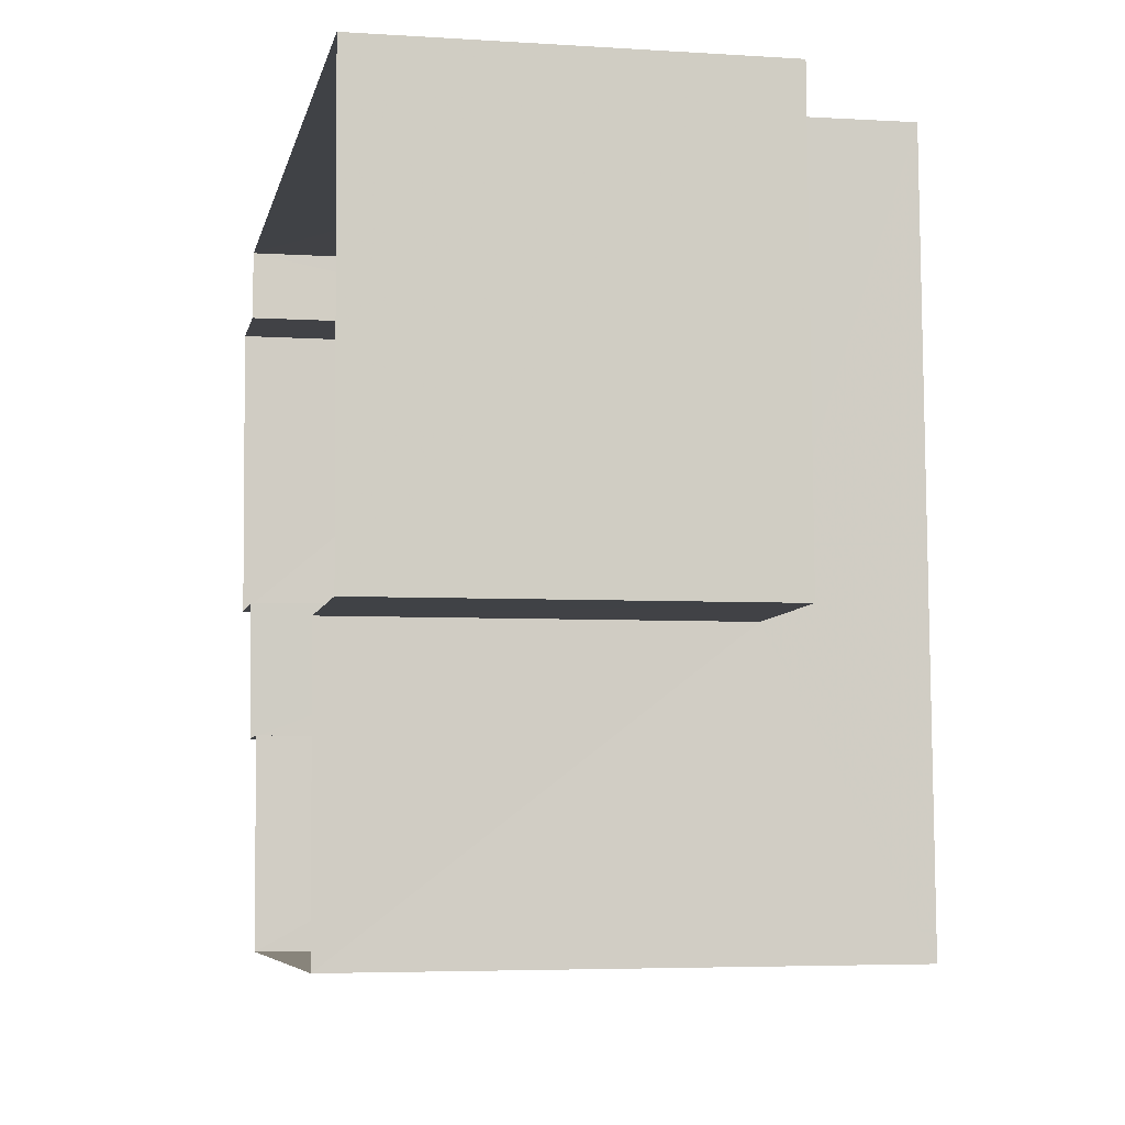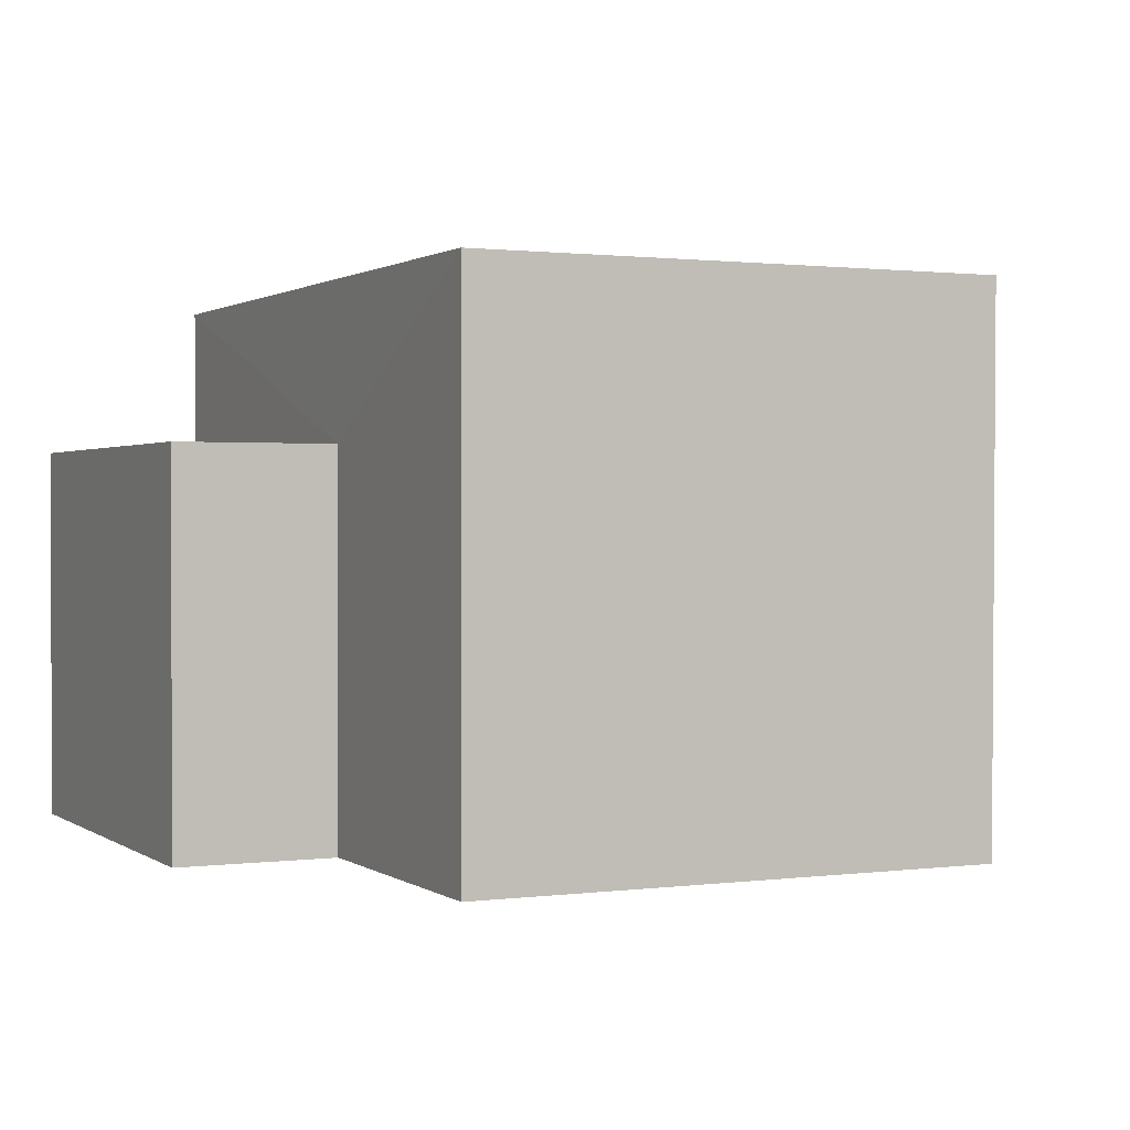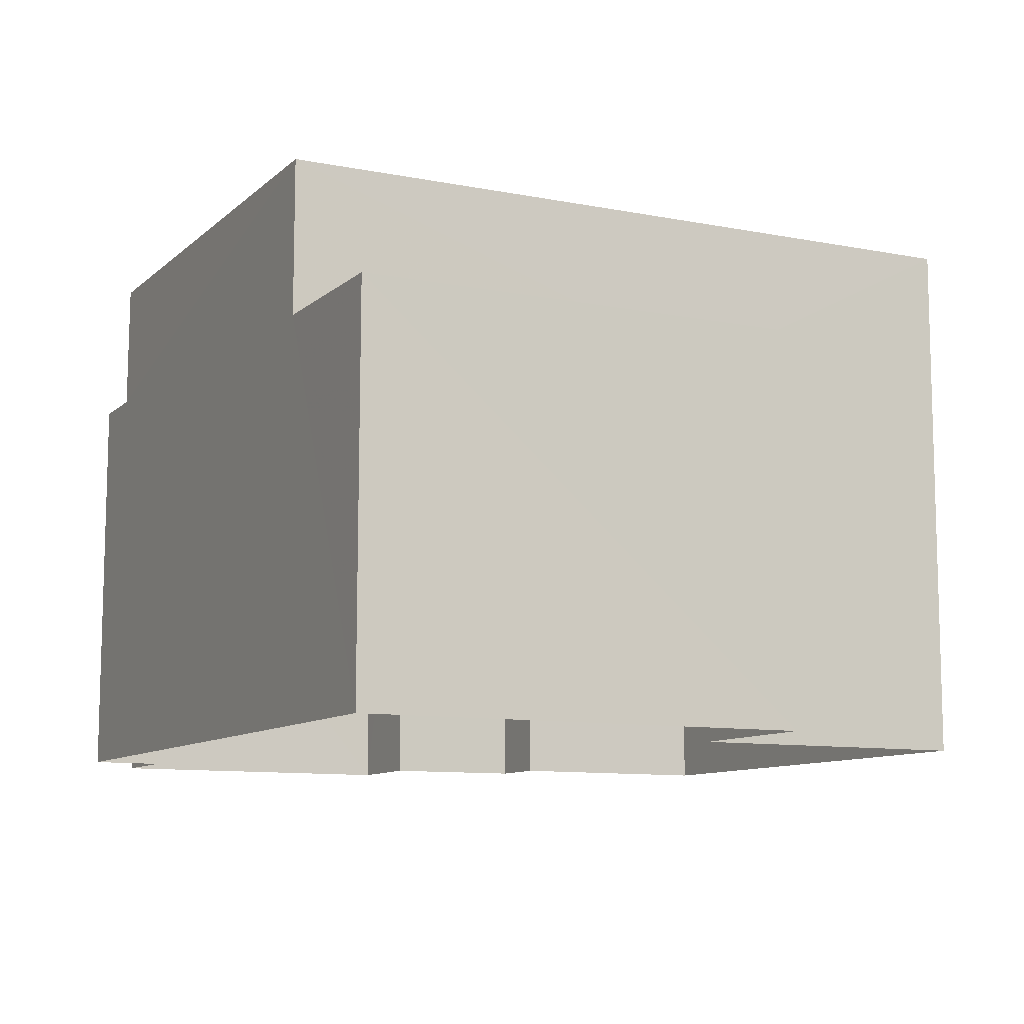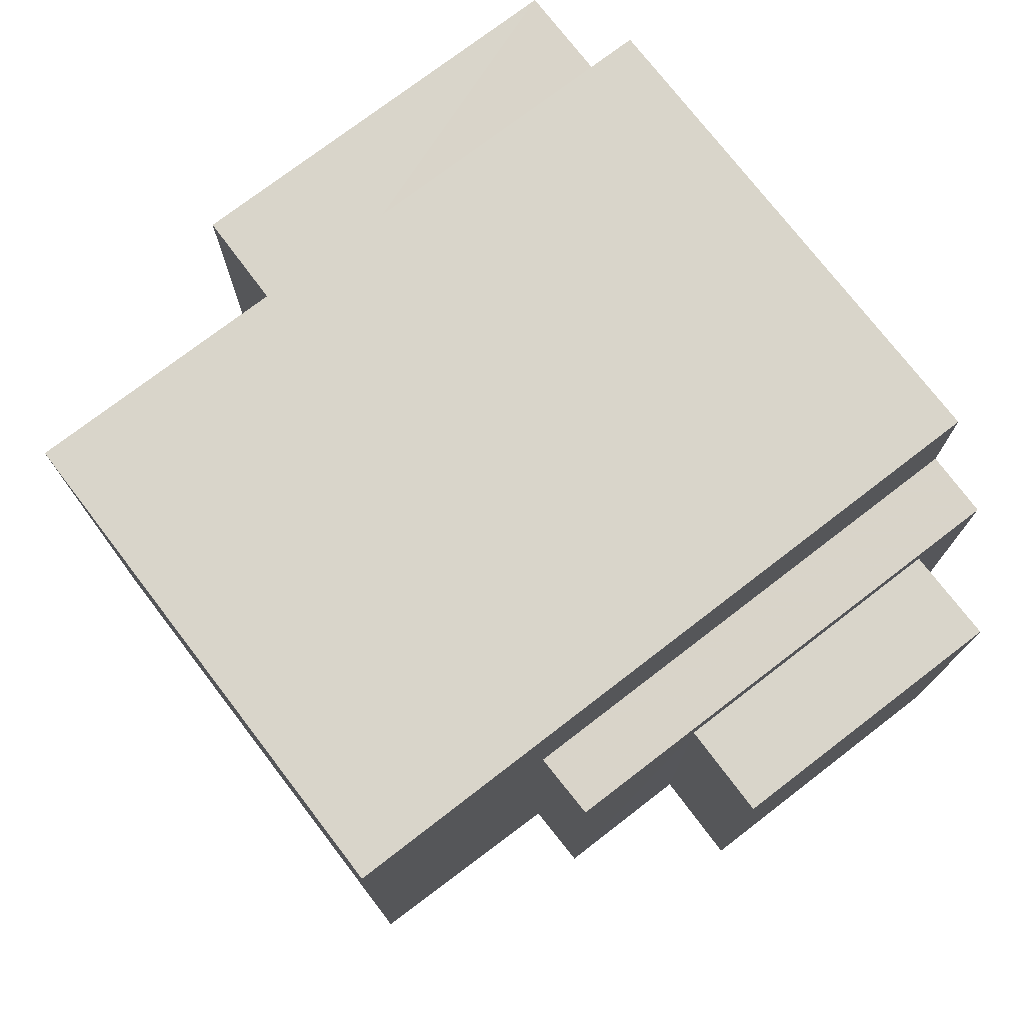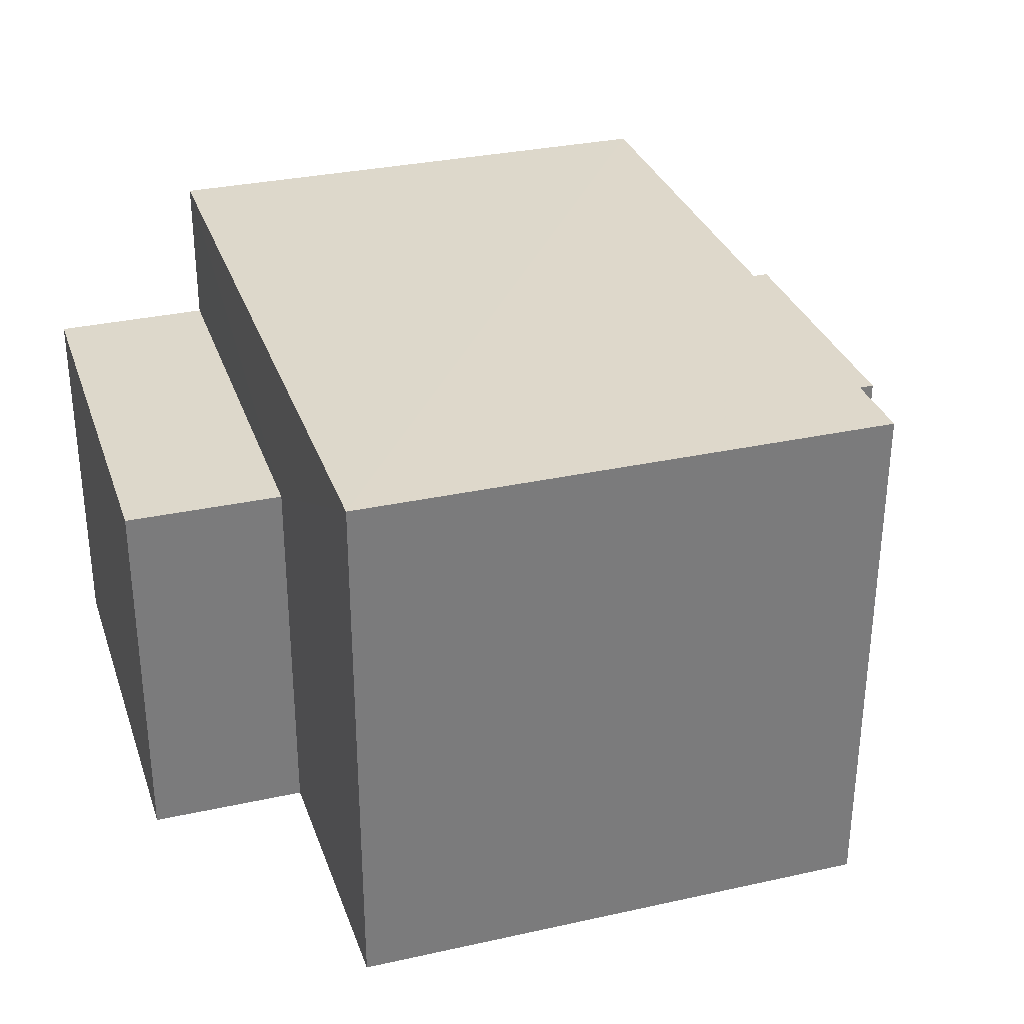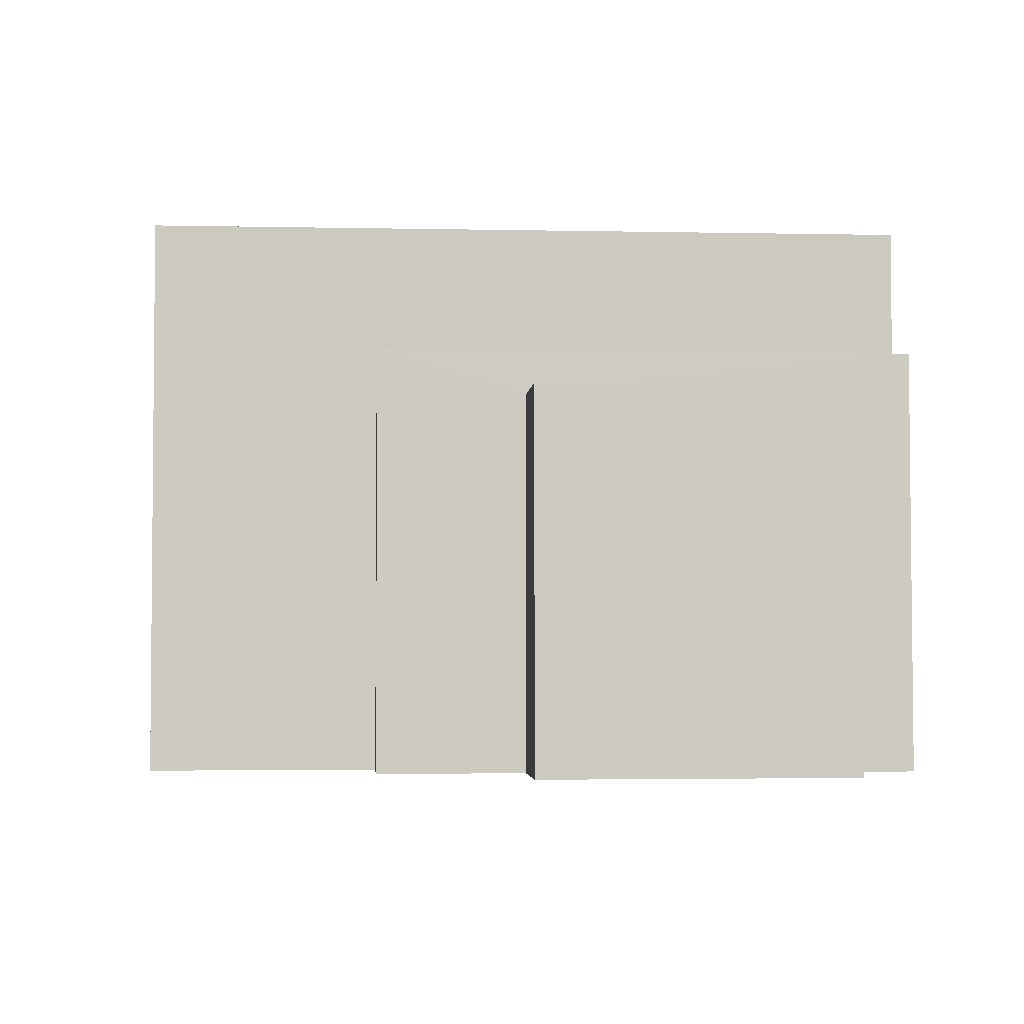
<metadata>
{"format":"obj","ext":"obj","renderer":"f3d","projection":"perspective","resolution":1024,"background":"white","views":[{"elev":-4.5,"azim":-101.7,"up":"+Y"},{"elev":1.1,"azim":-27.5,"up":"+Z"},{"elev":-9.9,"azim":-118.9,"up":"+Z"},{"elev":74.7,"azim":50.4,"up":"+Z"},{"elev":31.5,"azim":-19.6,"up":"+Z"},{"elev":-3.2,"azim":83.7,"up":"+Z"}]}
</metadata>
<code>
v -3.161e+05 4.057e+04 3.495
v -3.161e+05 4.057e+04 3.494
v -3.161e+05 4.057e+04 3.497
v -3.161e+05 4.057e+04 3.496
v -3.161e+05 4.057e+04 3.495
v -3.161e+05 4.058e+04 3.497
v -3.161e+05 4.057e+04 3.498
v -3.161e+05 4.057e+04 3.499
v -3.161e+05 4.058e+04 3.501
v -3.161e+05 4.057e+04 3.495
v -3.161e+05 4.057e+04 3.495
v -3.161e+05 4.058e+04 3.497
v -3.161e+05 4.057e+04 8.433
v -3.161e+05 4.058e+04 8.436
v -3.161e+05 4.057e+04 8.434
v -3.161e+05 4.058e+04 8.435
v -3.161e+05 4.058e+04 10.39
v -3.161e+05 4.057e+04 10.39
v -3.161e+05 4.057e+04 10.39
v -3.161e+05 4.058e+04 10.39
v -3.161e+05 4.057e+04 8.175
v -3.161e+05 4.057e+04 8.174
v -3.161e+05 4.057e+04 8.176
v -3.161e+05 4.058e+04 8.176
v -3.161e+05 4.057e+04 8.725
v -3.161e+05 4.057e+04 8.724
v -3.161e+05 4.058e+04 8.726
v -3.161e+05 4.058e+04 8.727
f 1 2 3
f 4 5 6
f 7 8 9
f 1 3 7
f 10 1 11
f 5 11 6
f 12 6 9
f 6 7 9
f 1 7 11
f 11 7 6
f 13 14 15
f 13 16 14
f 17 18 19
f 17 20 18
f 21 22 23
f 24 21 23
f 25 26 27
f 28 25 27
f 6 12 24
f 12 27 24
f 11 21 10
f 21 27 26
f 24 27 21
f 10 21 26
f 21 5 22
f 21 11 5
f 27 12 28
f 20 17 28
f 16 12 9
f 16 9 14
f 20 28 16
f 28 12 16
f 7 3 13
f 3 18 13
f 13 20 16
f 13 18 20
f 19 2 25
f 2 1 25
f 17 19 25
f 28 17 25
f 7 15 8
f 7 13 15
f 24 23 4
f 6 24 4
f 14 9 8
f 15 14 8
f 18 3 2
f 19 18 2
f 23 5 4
f 23 22 5
f 25 10 26
f 25 1 10

</code>
